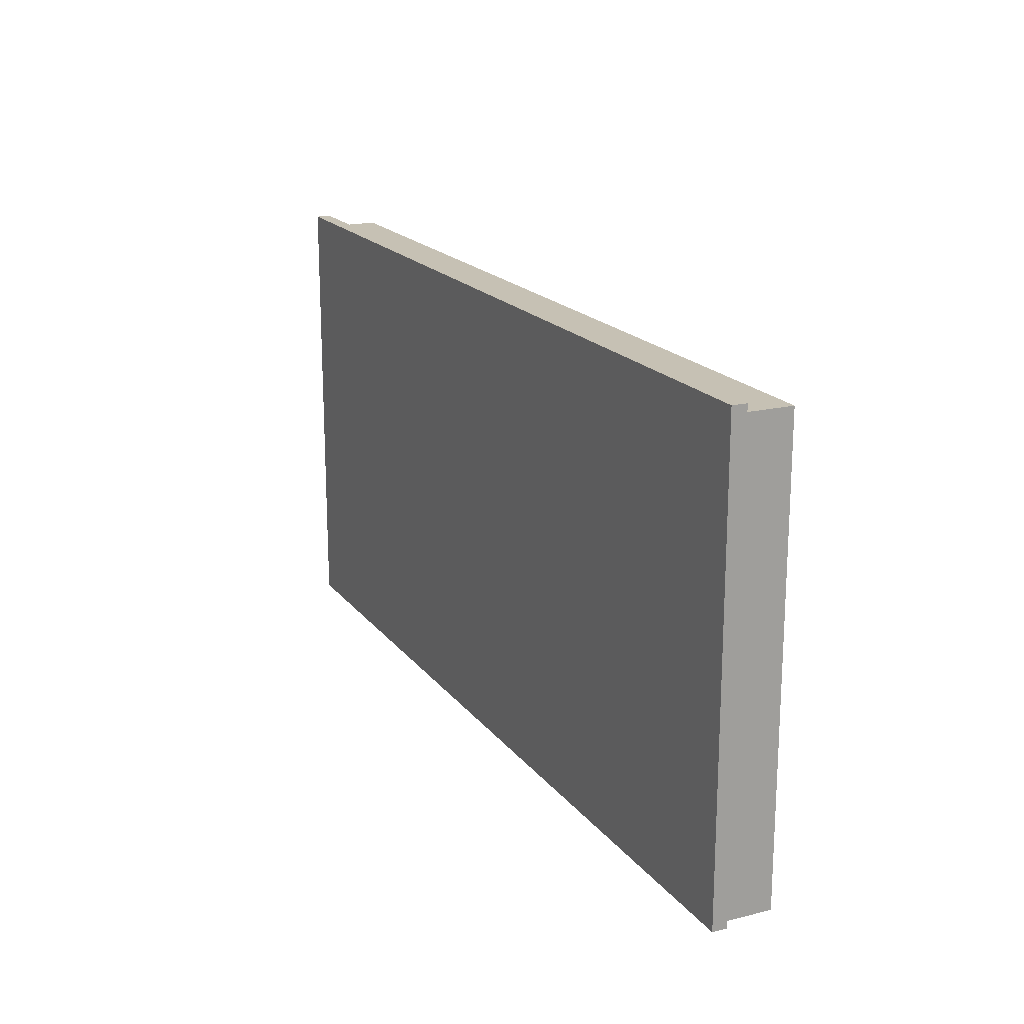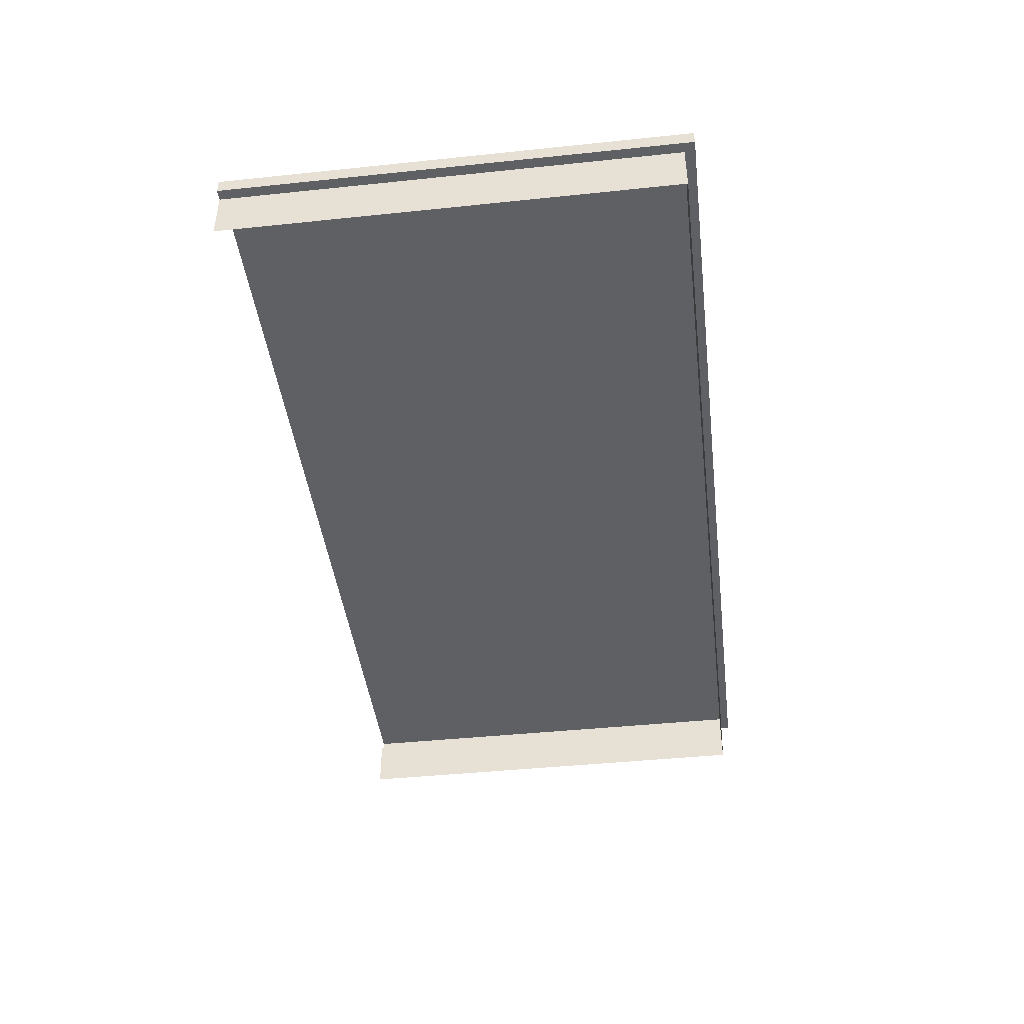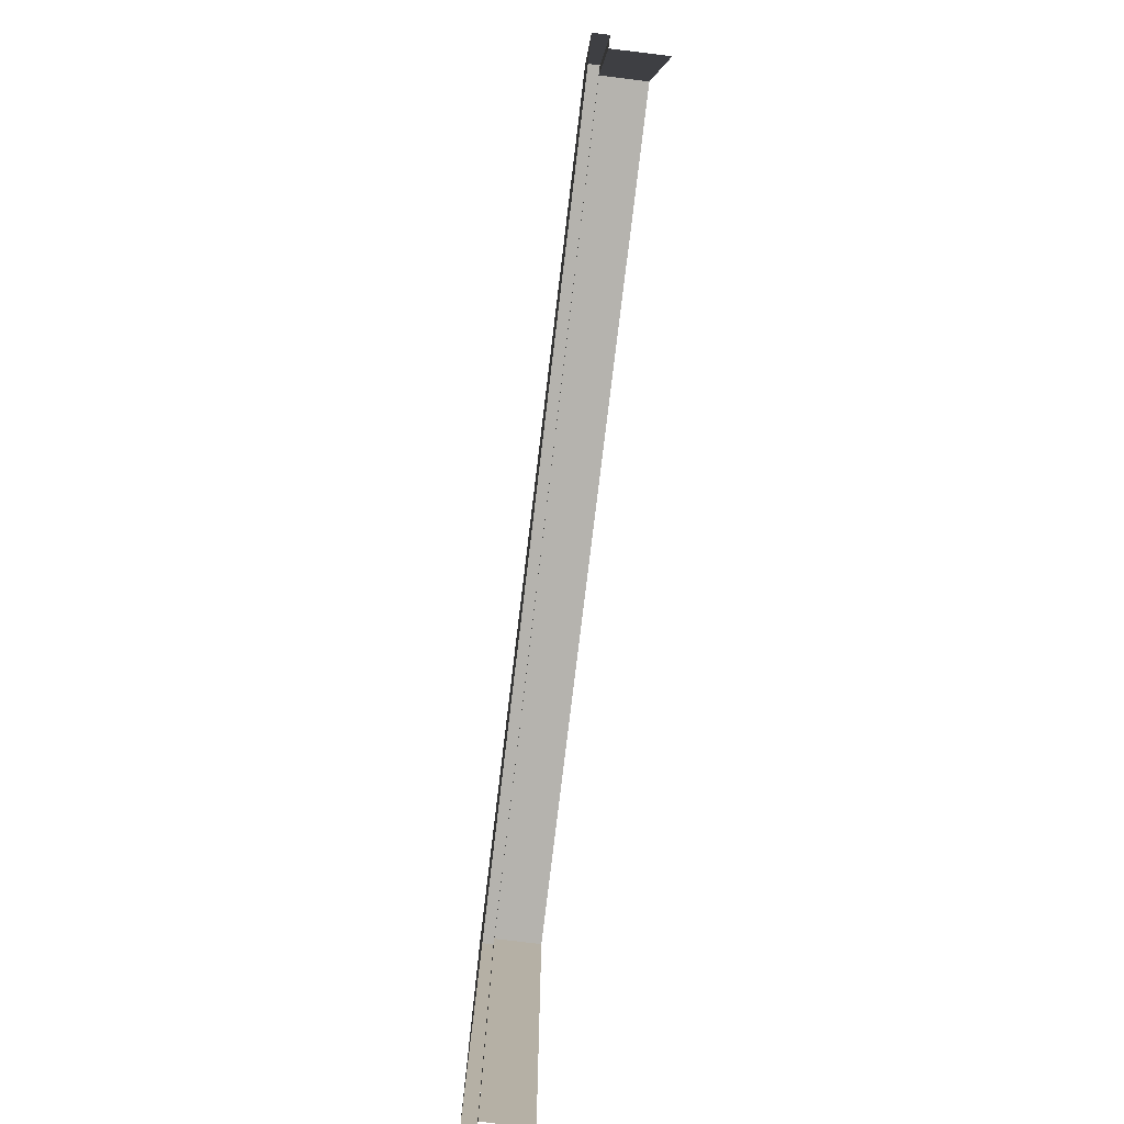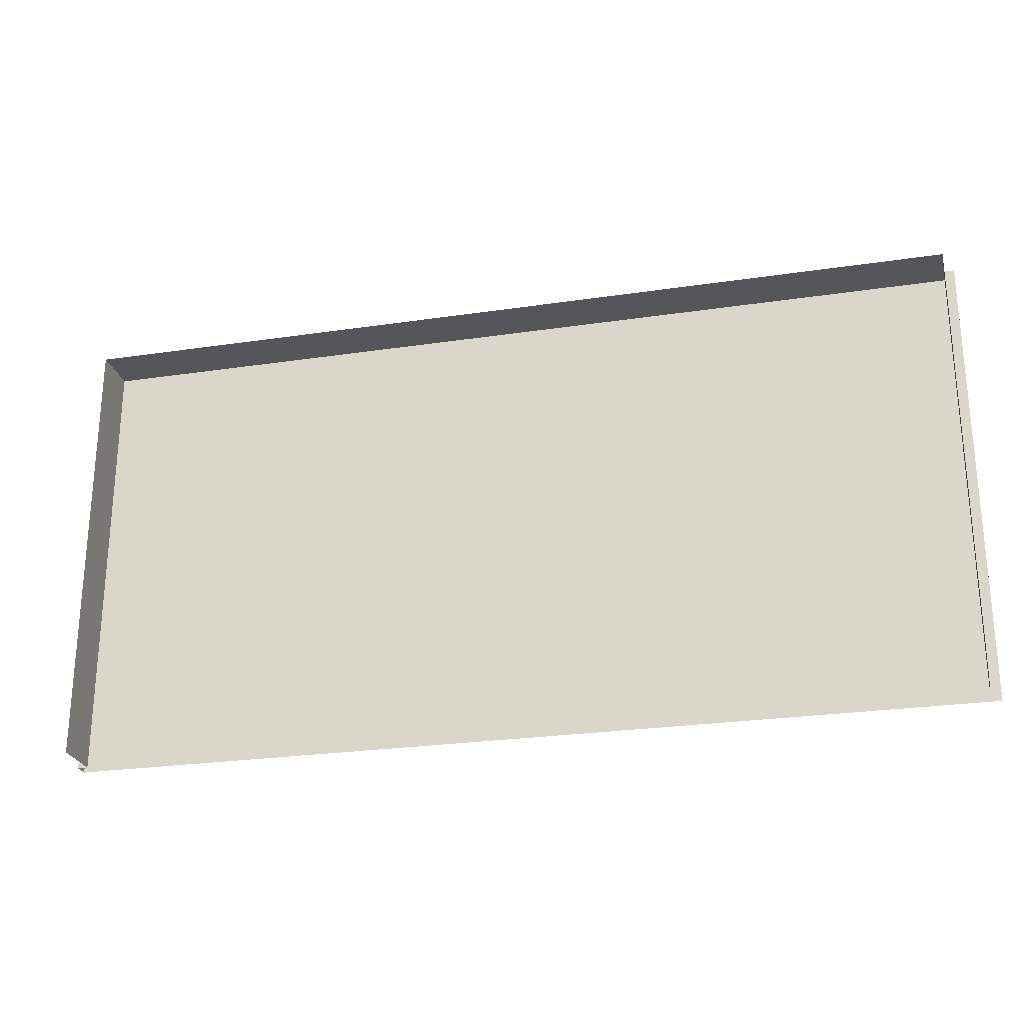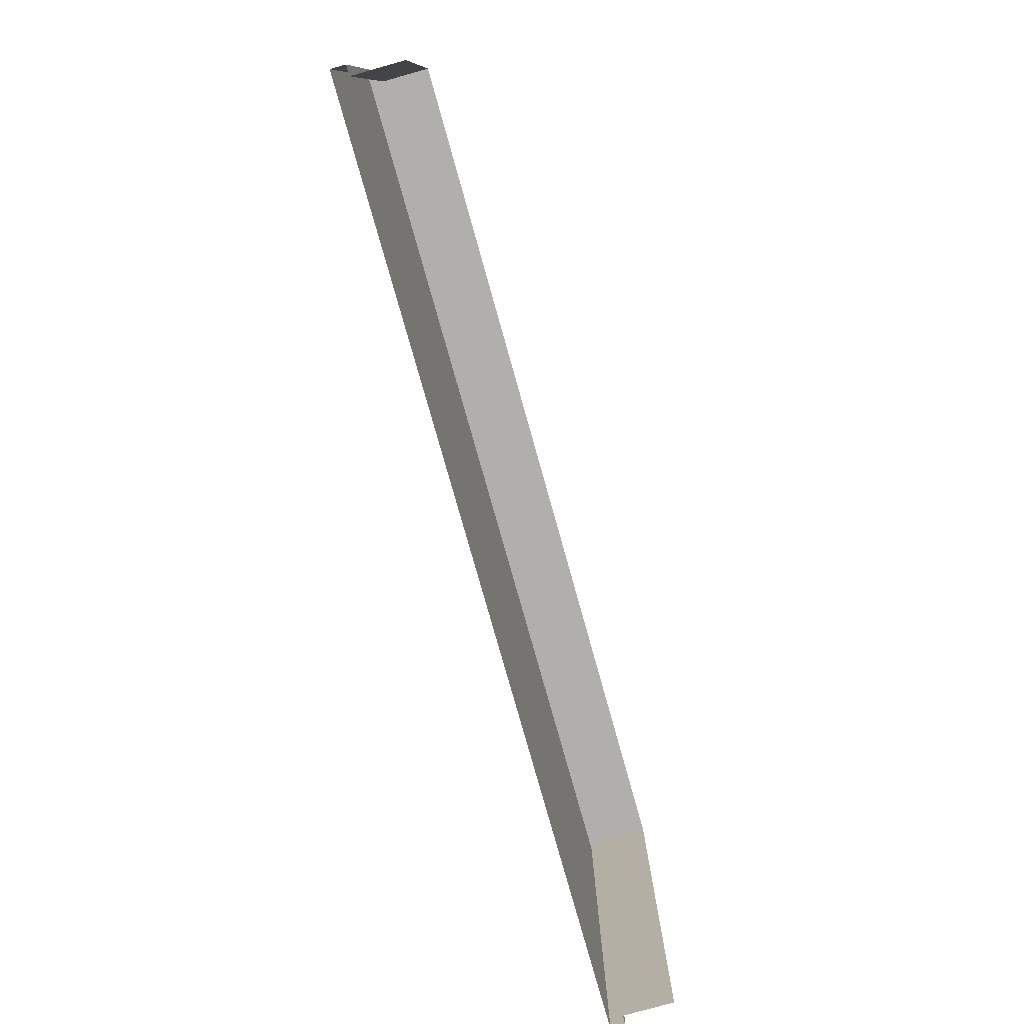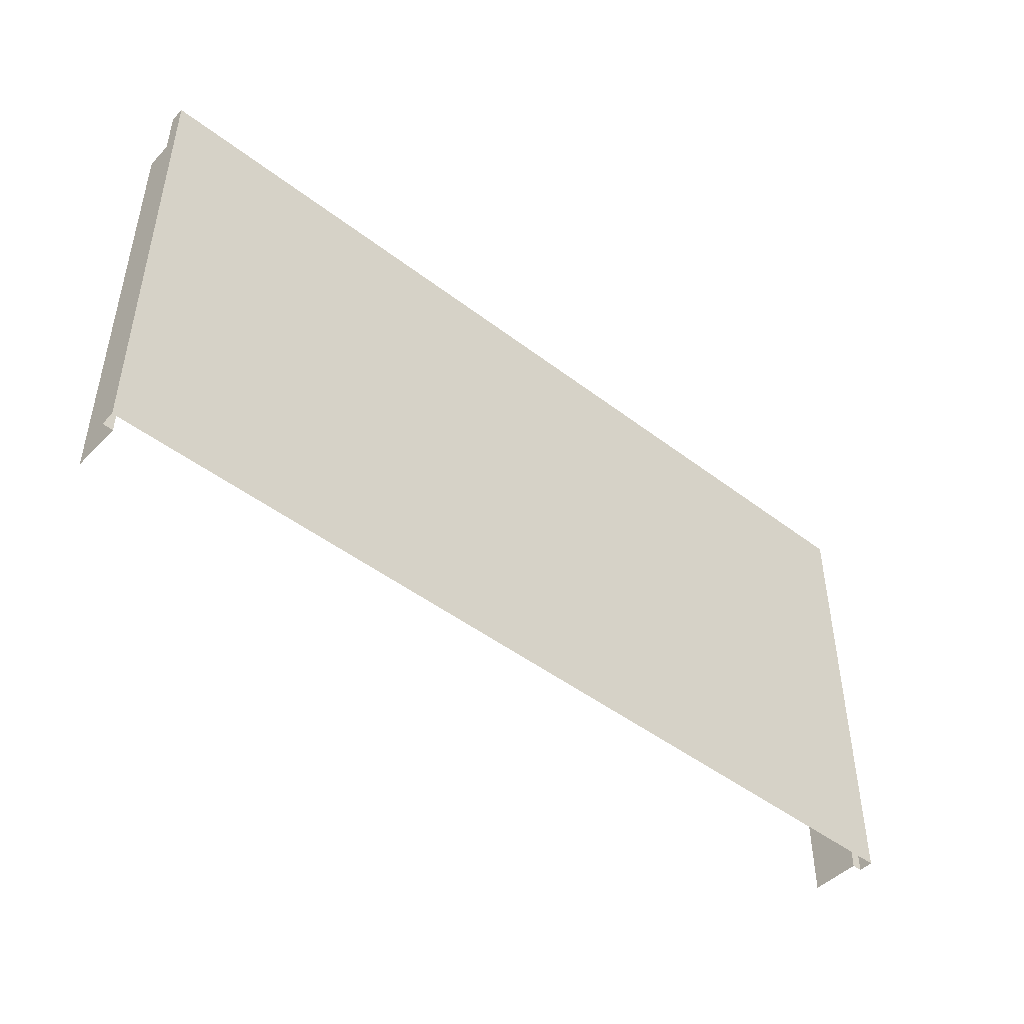
<metadata>
{"format":"obj","ext":"obj","renderer":"f3d","projection":"perspective","resolution":1024,"background":"white","views":[{"elev":18.5,"azim":-115.5,"up":"+Z"},{"elev":-43.8,"azim":-83.0,"up":"+Y"},{"elev":-79.9,"azim":-96.9,"up":"+Z"},{"elev":-25.3,"azim":13.6,"up":"+Z"},{"elev":-78.2,"azim":-74.3,"up":"+Z"},{"elev":-46.7,"azim":138.9,"up":"+Z"}]}
</metadata>
<code>
v -5 0.7042 5
v -5 0.7042 0
v 5 0.7042 5
v 5 0.7042 0
v -5 0.7042 2.5
v 5 0.7042 2.5
v -5 0.7042 3.75
v 5 0.7042 3.75
v -5 0.7042 1.25
v 5 0.7042 1.25
v -5 0.7042 0.625
v 5 0.7042 0.625
v -5 0.7042 1.875
v 5 0.7042 1.875
v -5 0.7042 3.125
v 5 0.7042 3.125
v -5 0.7042 4.375
v 5 0.7042 4.375
v -5 0.7042 0.6875
v 5 0.7042 0.6875
v -5 0.7042 1.312
v 5 0.7042 1.312
v -5 0.7042 1.938
v 5 0.7042 1.938
v -5 0.7042 2.562
v 5 0.7042 2.562
v -5 0.7042 3.188
v 5 0.7042 3.188
v -5 0.7042 3.812
v 5 0.7042 3.812
v -5 0.7042 4.438
v 5 0.7042 4.438
v 5 0.7042 0.0625
v -5 0.7042 0.0625
v 5 0.5458 5
v -5 0.5458 5
v -5 0.5458 4.438
v -5 0.5458 0
v 5 0.5458 0
v 5 0.5458 0.0625
v -5 0.5458 2.5
v -5 0.5458 1.938
v 5 0.5458 2.5
v 5 0.5458 2.562
v -5 0.5458 3.75
v -5 0.5458 3.188
v 5 0.5458 3.75
v 5 0.5458 3.812
v -5 0.5458 1.25
v -5 0.5458 0.6875
v 5 0.5458 1.25
v 5 0.5458 1.312
v -5 0.5458 0.625
v -5 0.5458 0.0625
v 5 0.5458 0.625
v 5 0.5458 0.6875
v -5 0.5458 1.875
v -5 0.5458 1.312
v 5 0.5458 1.875
v 5 0.5458 1.938
v -5 0.5458 3.125
v -5 0.5458 2.562
v 5 0.5458 3.125
v 5 0.5458 3.188
v -5 0.5458 4.375
v -5 0.5458 3.812
v 5 0.5458 4.375
v 5 0.5458 4.438
v -4.888 0 4.887
v 4.888 0 4.887
v -4.888 0.5458 4.887
v 4.888 0.5458 4.887
v -4.888 0.5458 0
v 4.888 0.5458 0
v -4.888 0 0
v 4.888 0 0
v -5 0.5458 5
v 5 0.5458 5
v 5 0.5458 0
v -5 0.5458 0
f 3 32 31 1
f 6 24 23 5
f 8 28 27 7
f 10 20 19 9
f 33 4 2 34
f 14 22 21 13
f 16 26 25 15
f 18 30 29 17
f 20 12 11 19
f 22 10 9 21
f 24 14 13 23
f 26 6 5 25
f 28 16 15 27
f 30 8 7 29
f 32 18 17 31
f 12 33 34 11
f 1 36 35 3
f 31 37 36 1
f 33 40 39 4
f 23 42 41 5
f 26 44 43 6
f 27 46 45 7
f 30 48 47 8
f 19 50 49 9
f 22 52 51 10
f 34 54 53 11
f 20 56 55 12
f 21 58 57 13
f 24 60 59 14
f 25 62 61 15
f 28 64 63 16
f 29 66 65 17
f 32 68 67 18
f 11 53 50 19
f 10 51 56 20
f 9 49 58 21
f 14 59 52 22
f 13 57 42 23
f 6 43 60 24
f 5 41 62 25
f 16 63 44 26
f 15 61 46 27
f 8 47 64 28
f 7 45 66 29
f 18 67 48 30
f 17 65 37 31
f 3 35 68 32
f 12 55 40 33
f 2 38 54 34
f 69 70 72 71
f 70 76 74 72
f 75 69 71 73
f 71 72 78 77
f 72 74 79 78
f 73 71 77 80

</code>
